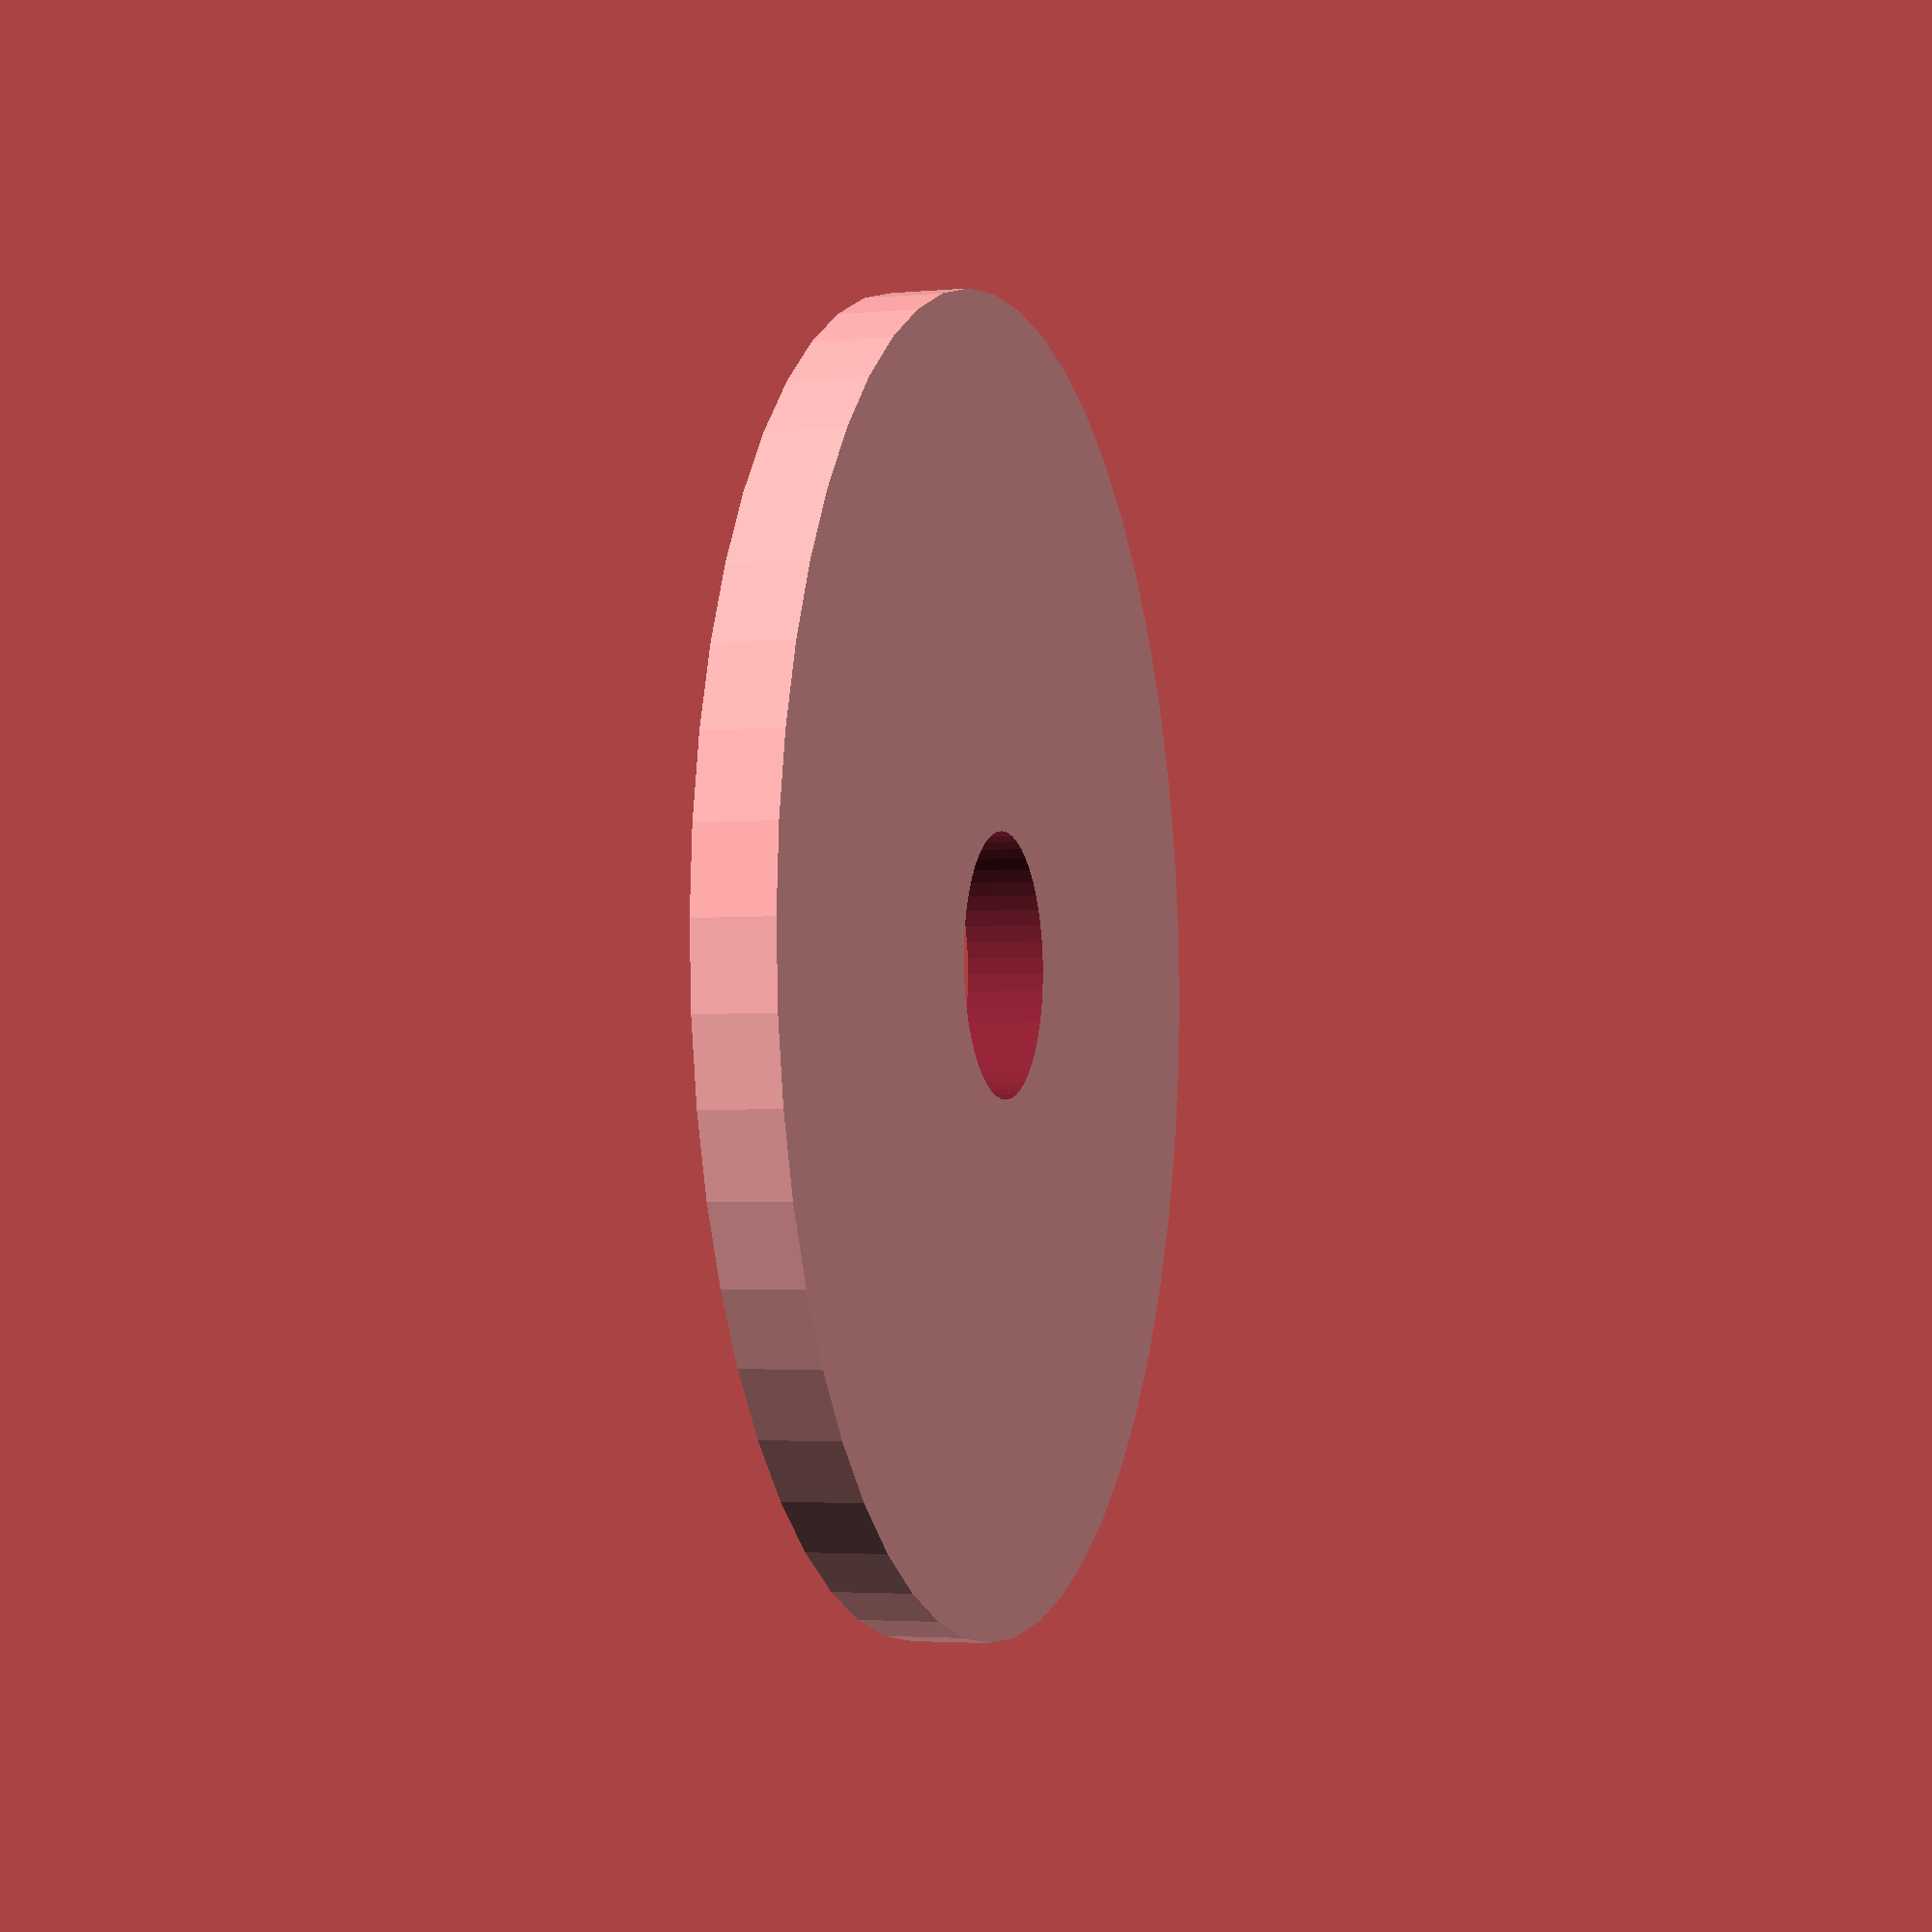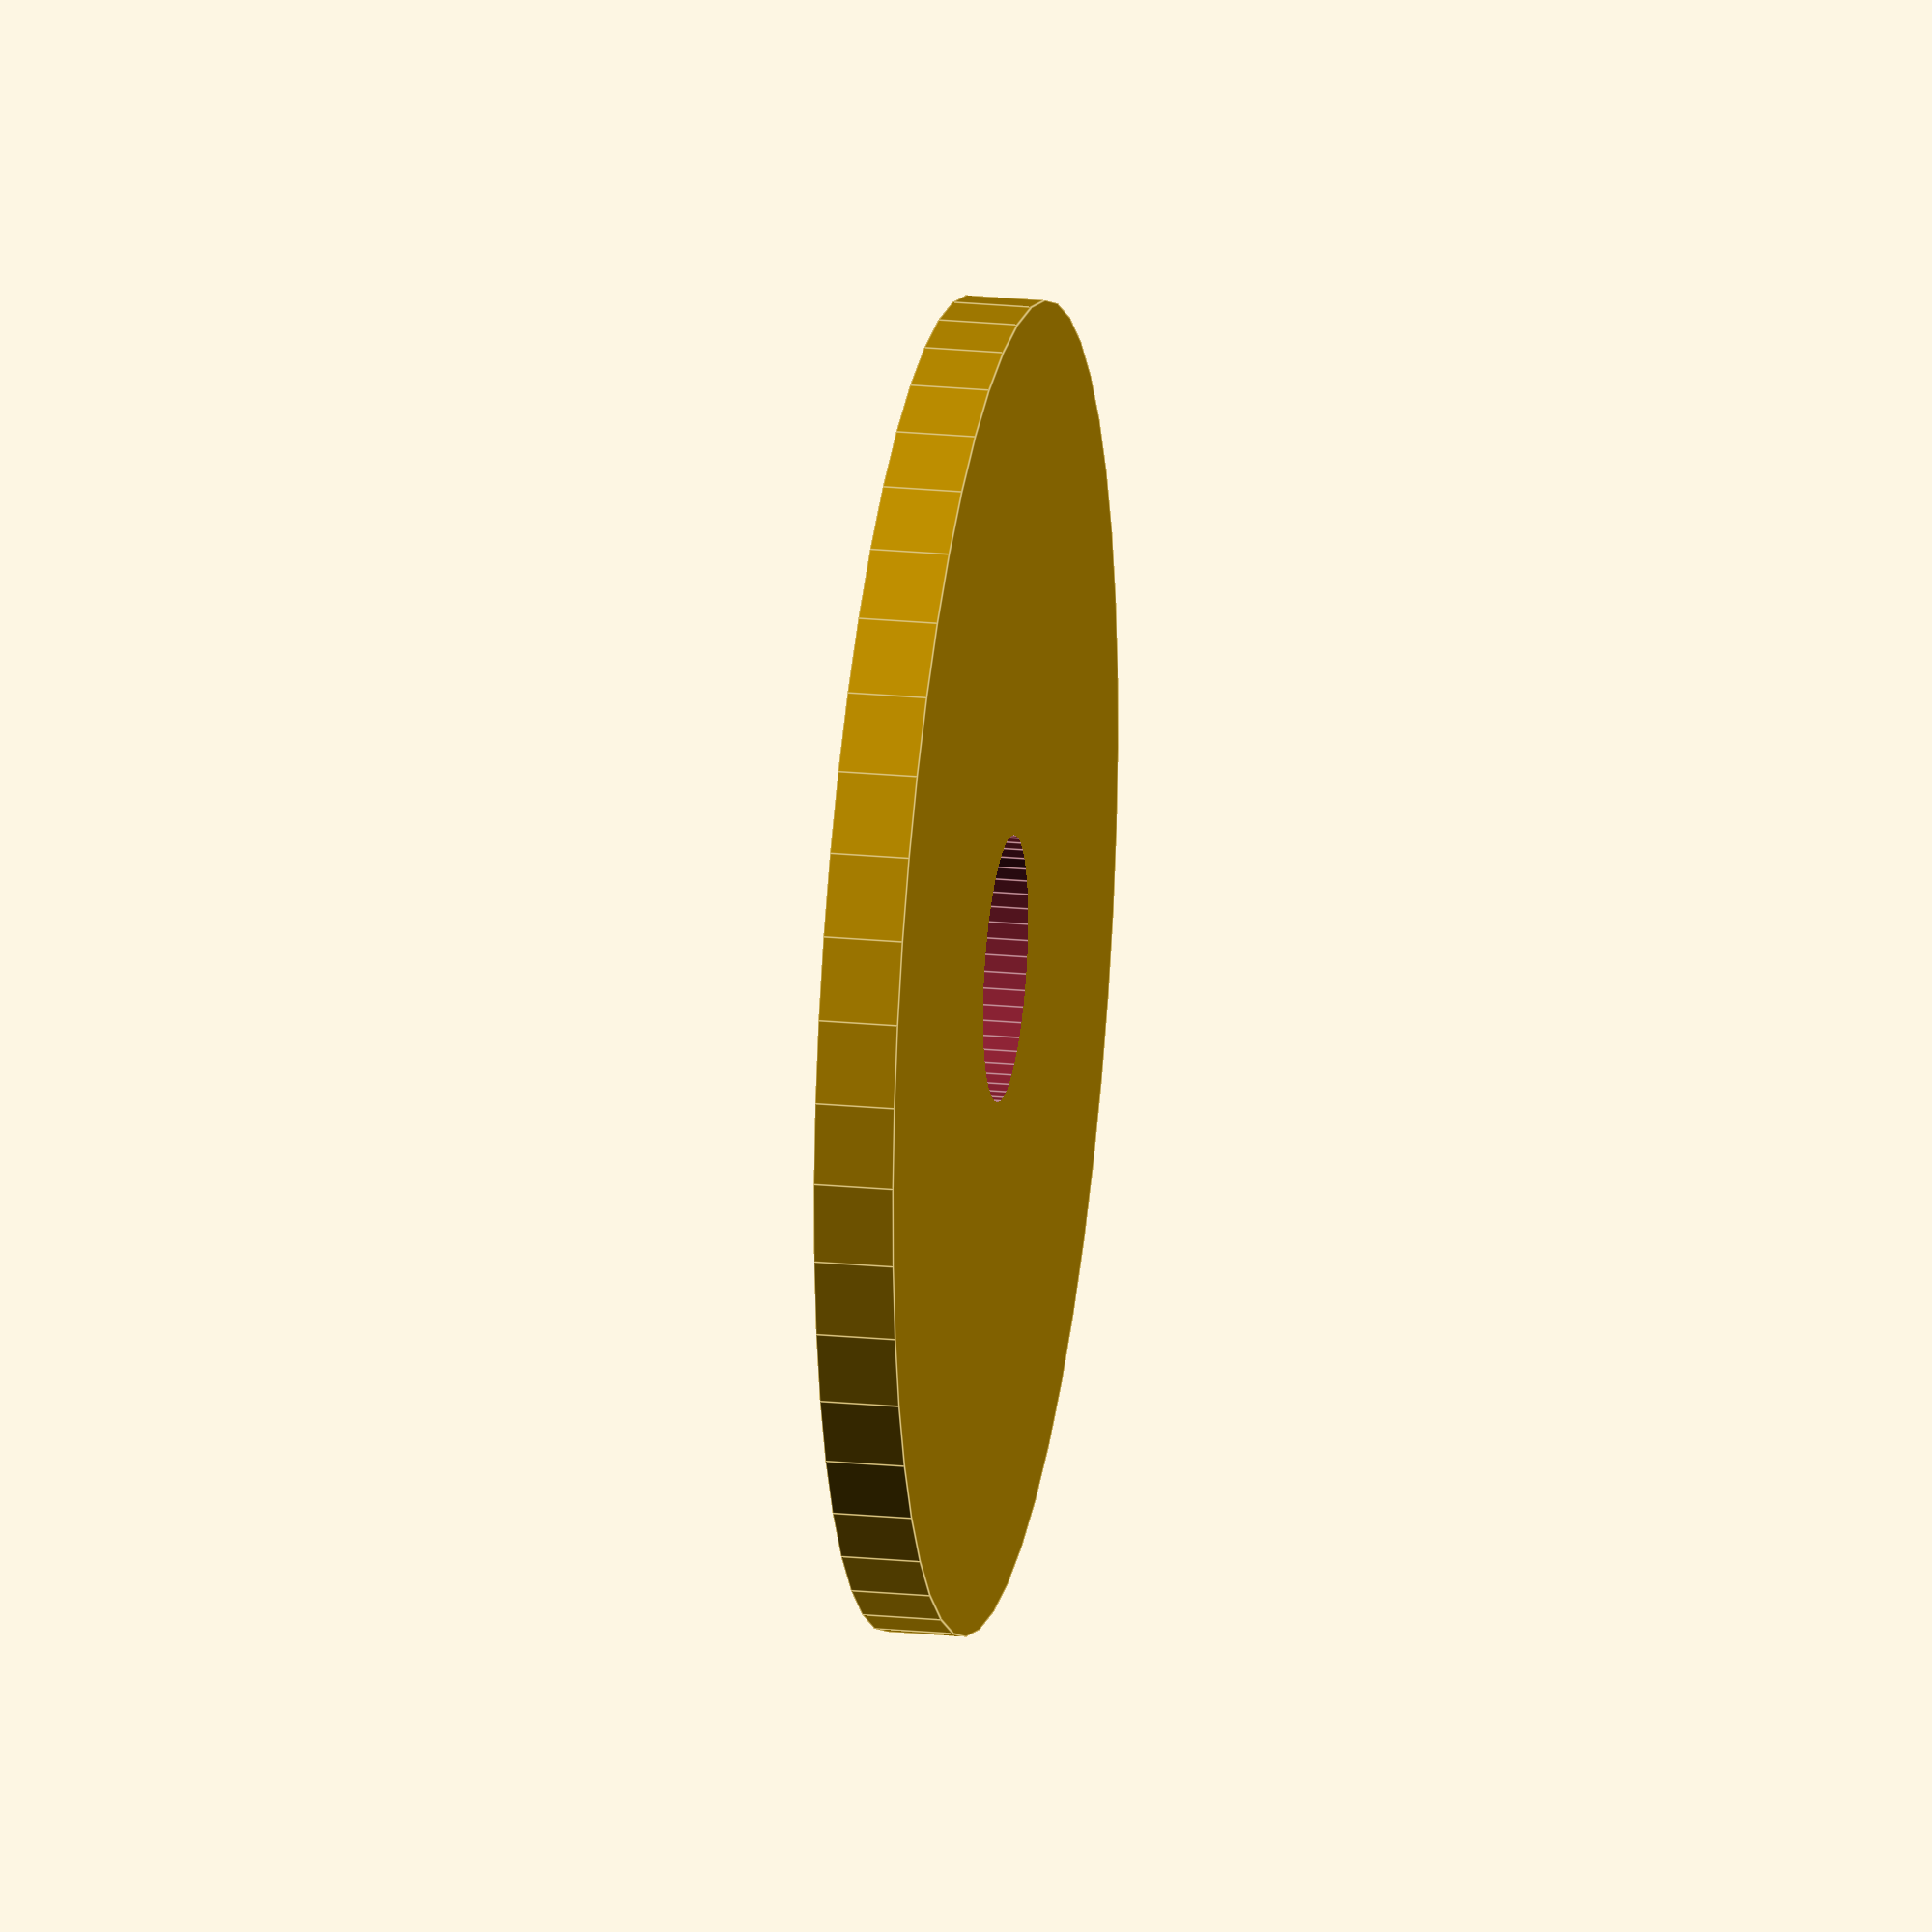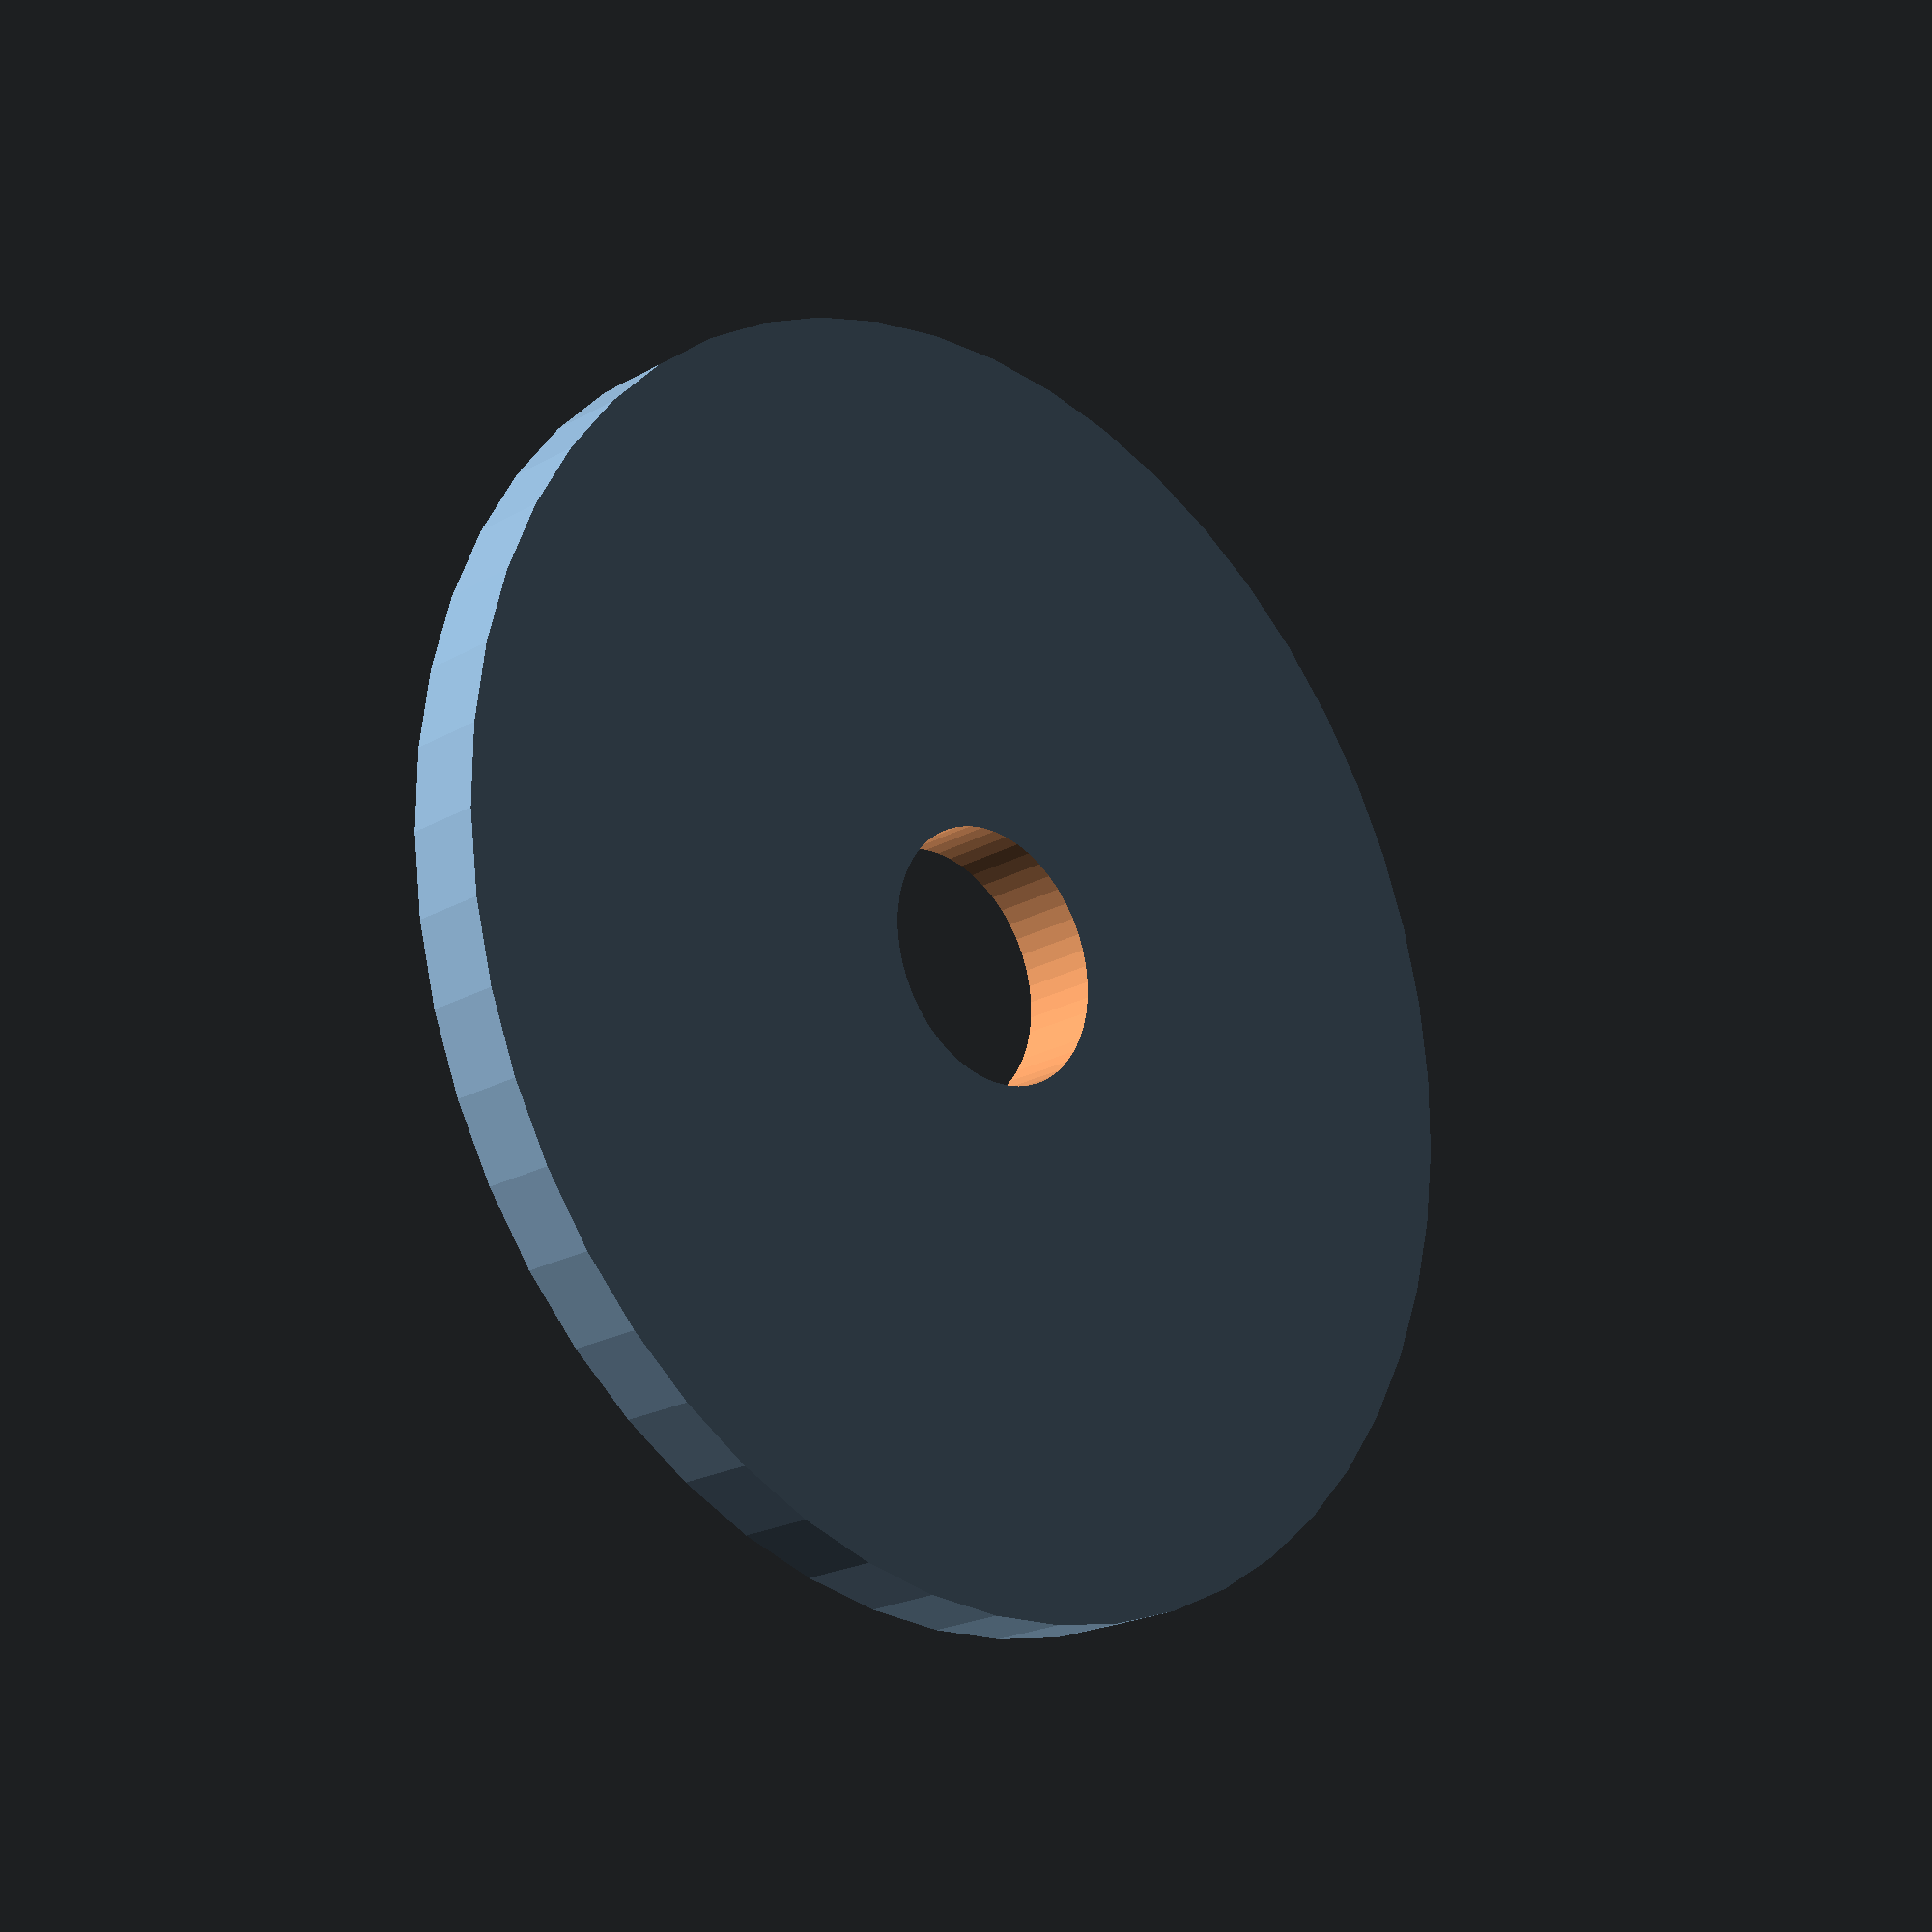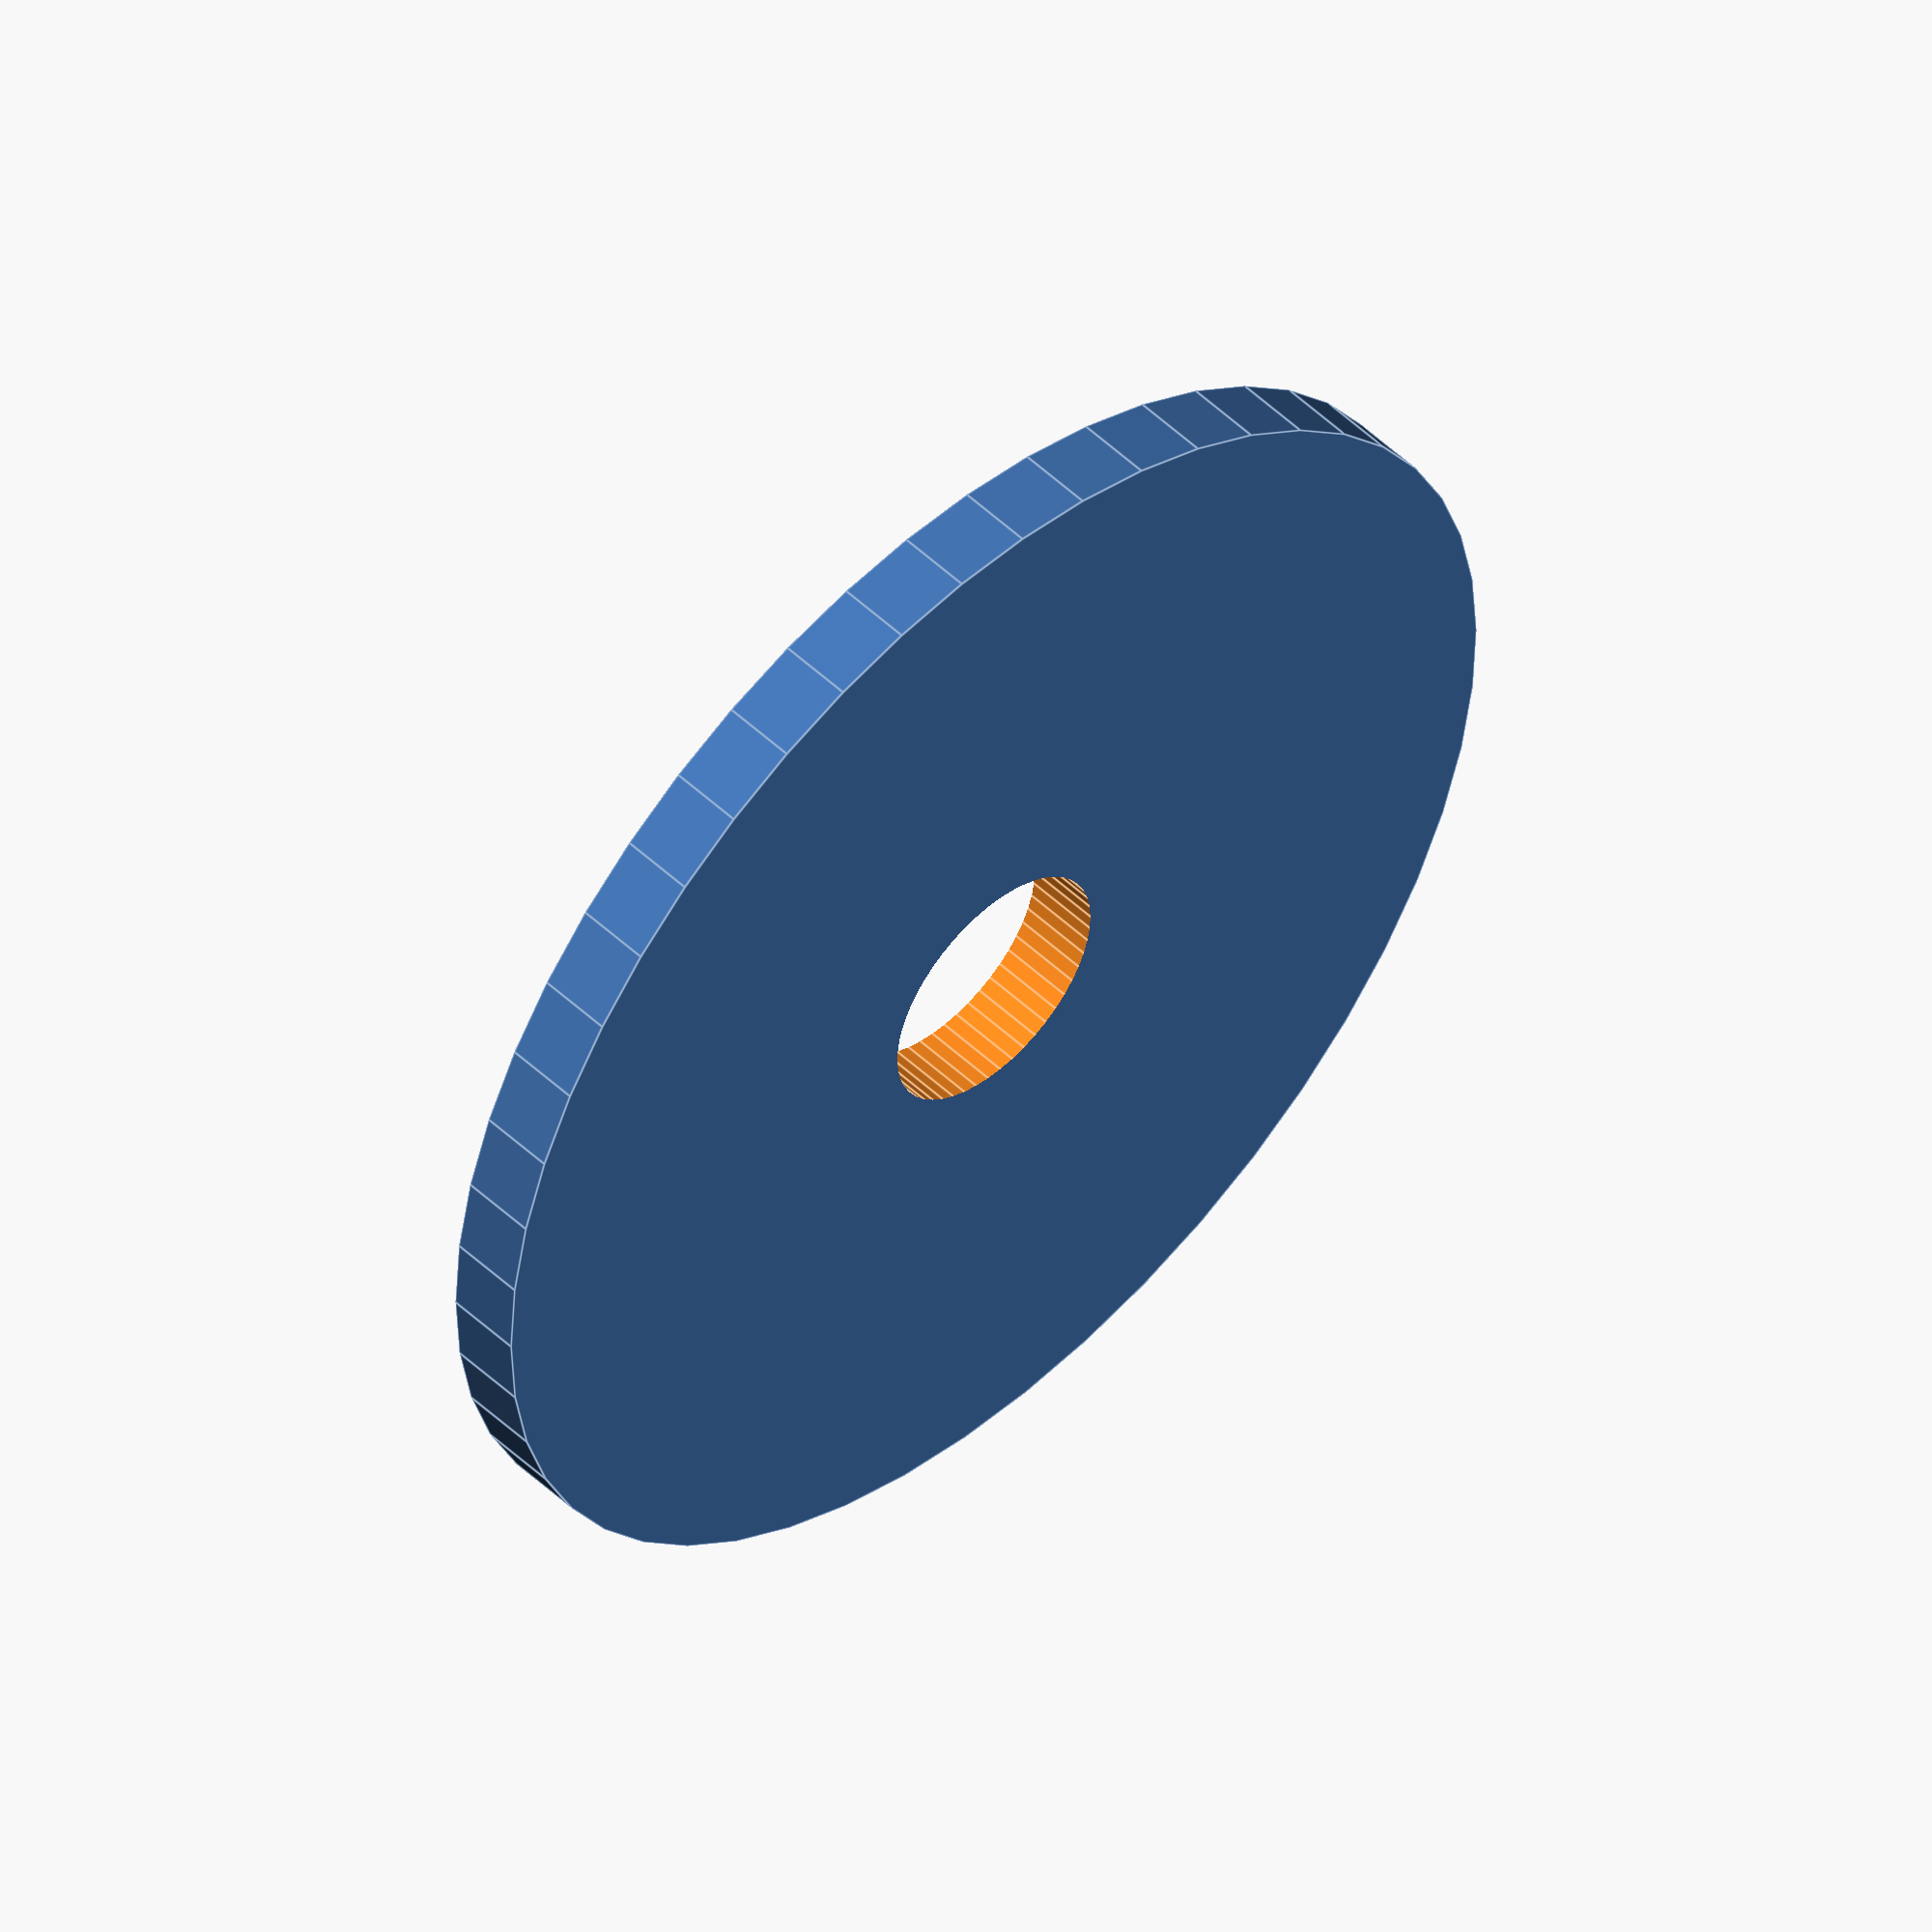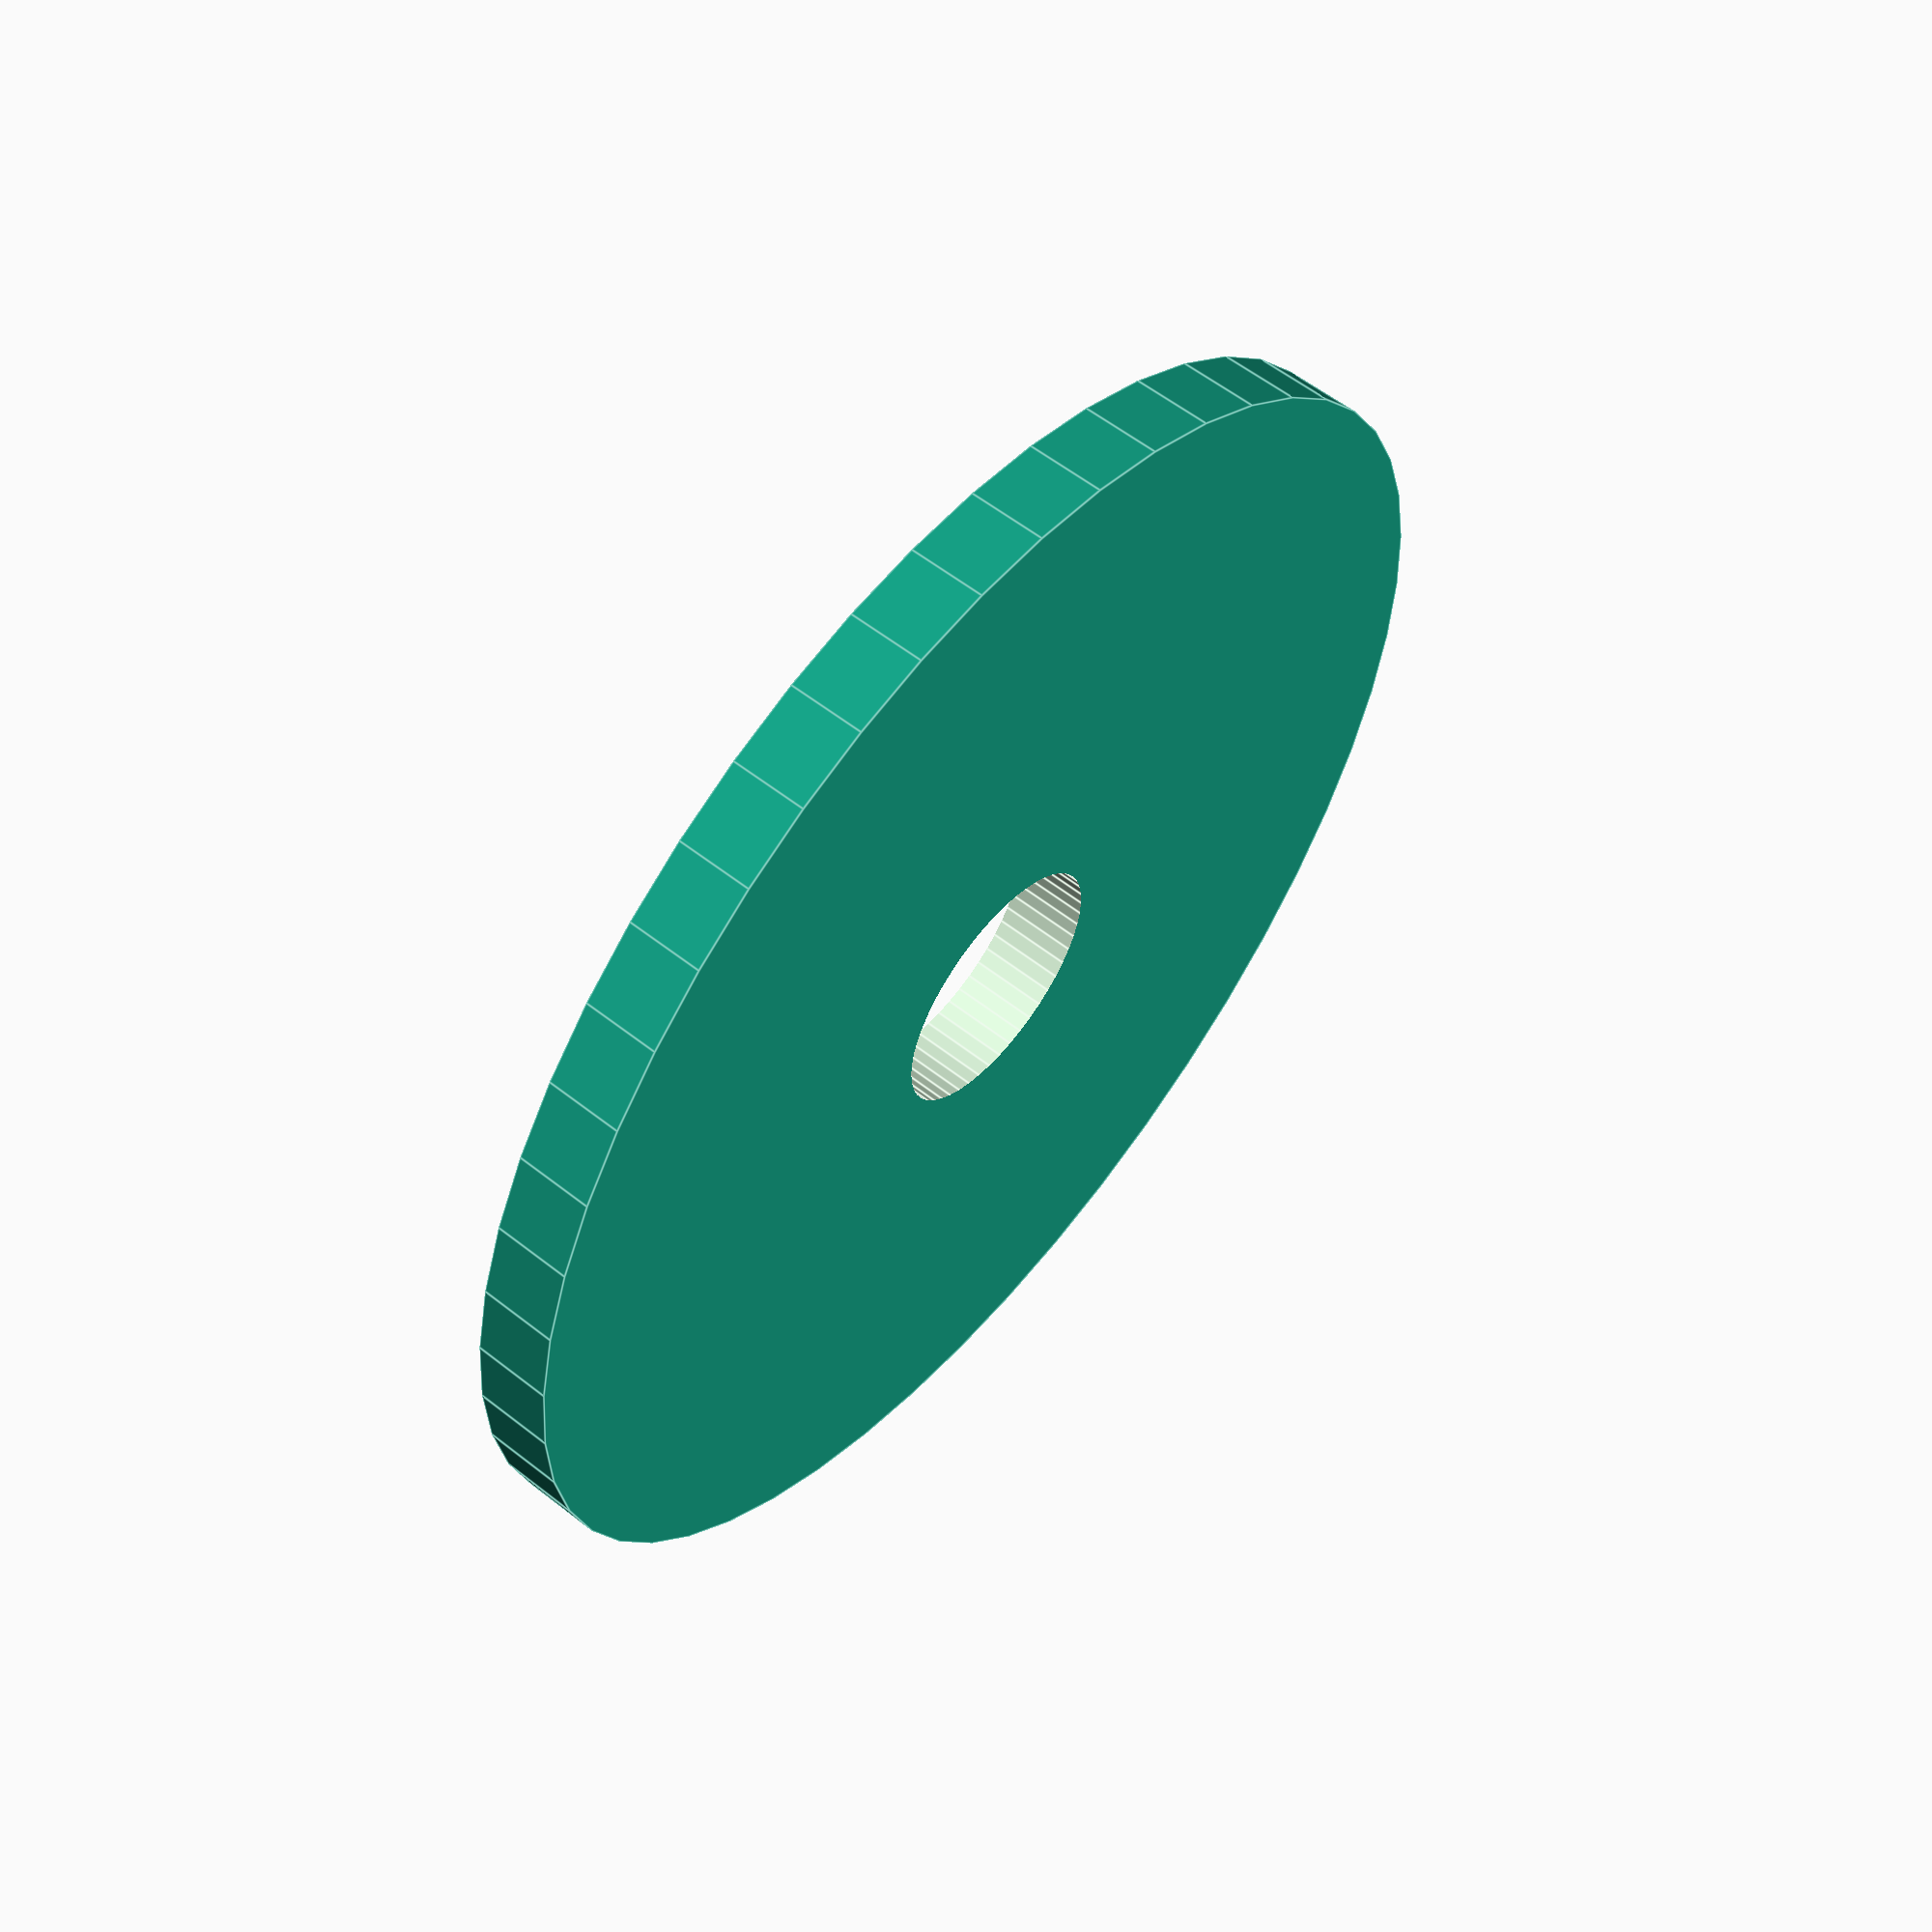
<openscad>
$fn = 50;


difference() {
	union() {
		translate(v = [0, 0, -1.5000000000]) {
			cylinder(h = 3, r = 25.0000000000);
		}
	}
	union() {
		translate(v = [0, 0, -100.0000000000]) {
			cylinder(h = 200, r = 5.0000000000);
		}
	}
}
</openscad>
<views>
elev=3.2 azim=223.8 roll=287.6 proj=p view=solid
elev=158.0 azim=348.0 roll=260.3 proj=o view=edges
elev=21.4 azim=25.2 roll=135.2 proj=p view=solid
elev=129.8 azim=302.6 roll=43.9 proj=o view=edges
elev=123.0 azim=87.7 roll=230.6 proj=p view=edges
</views>
